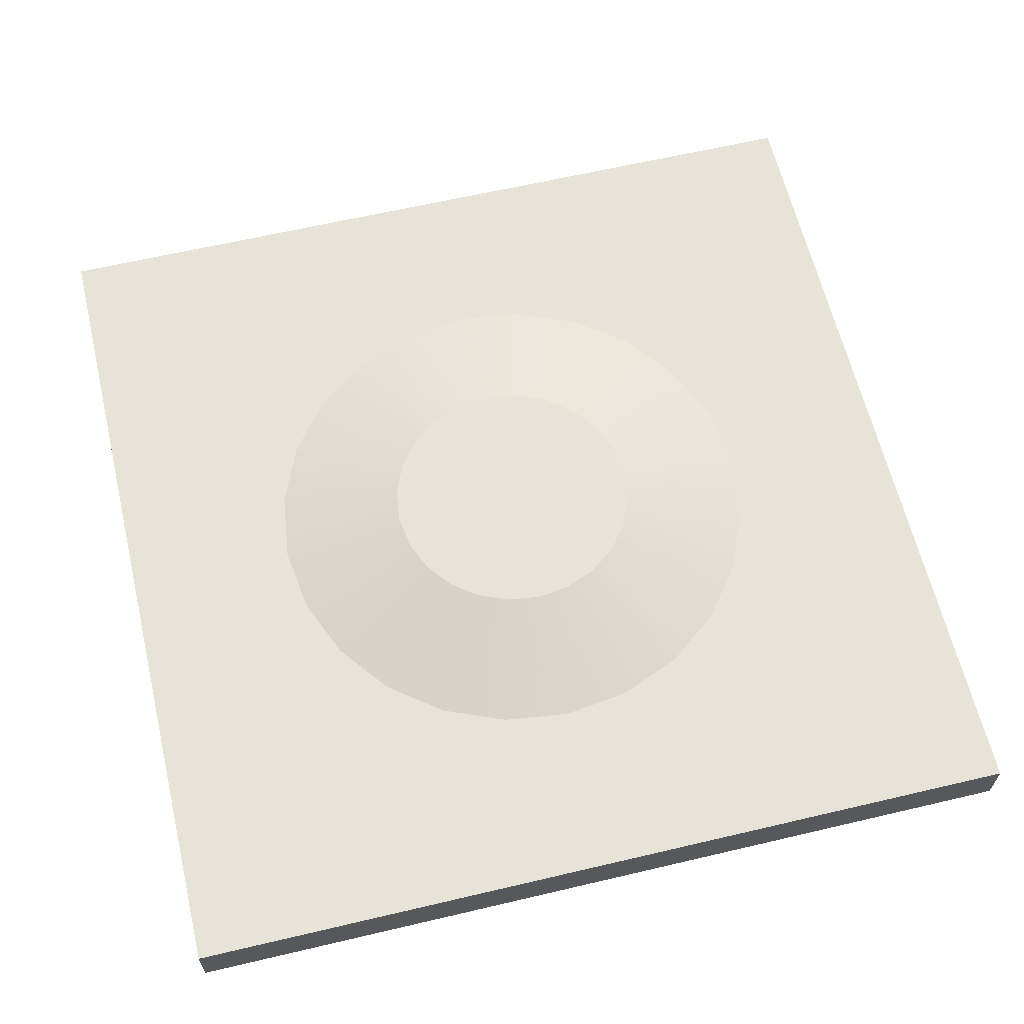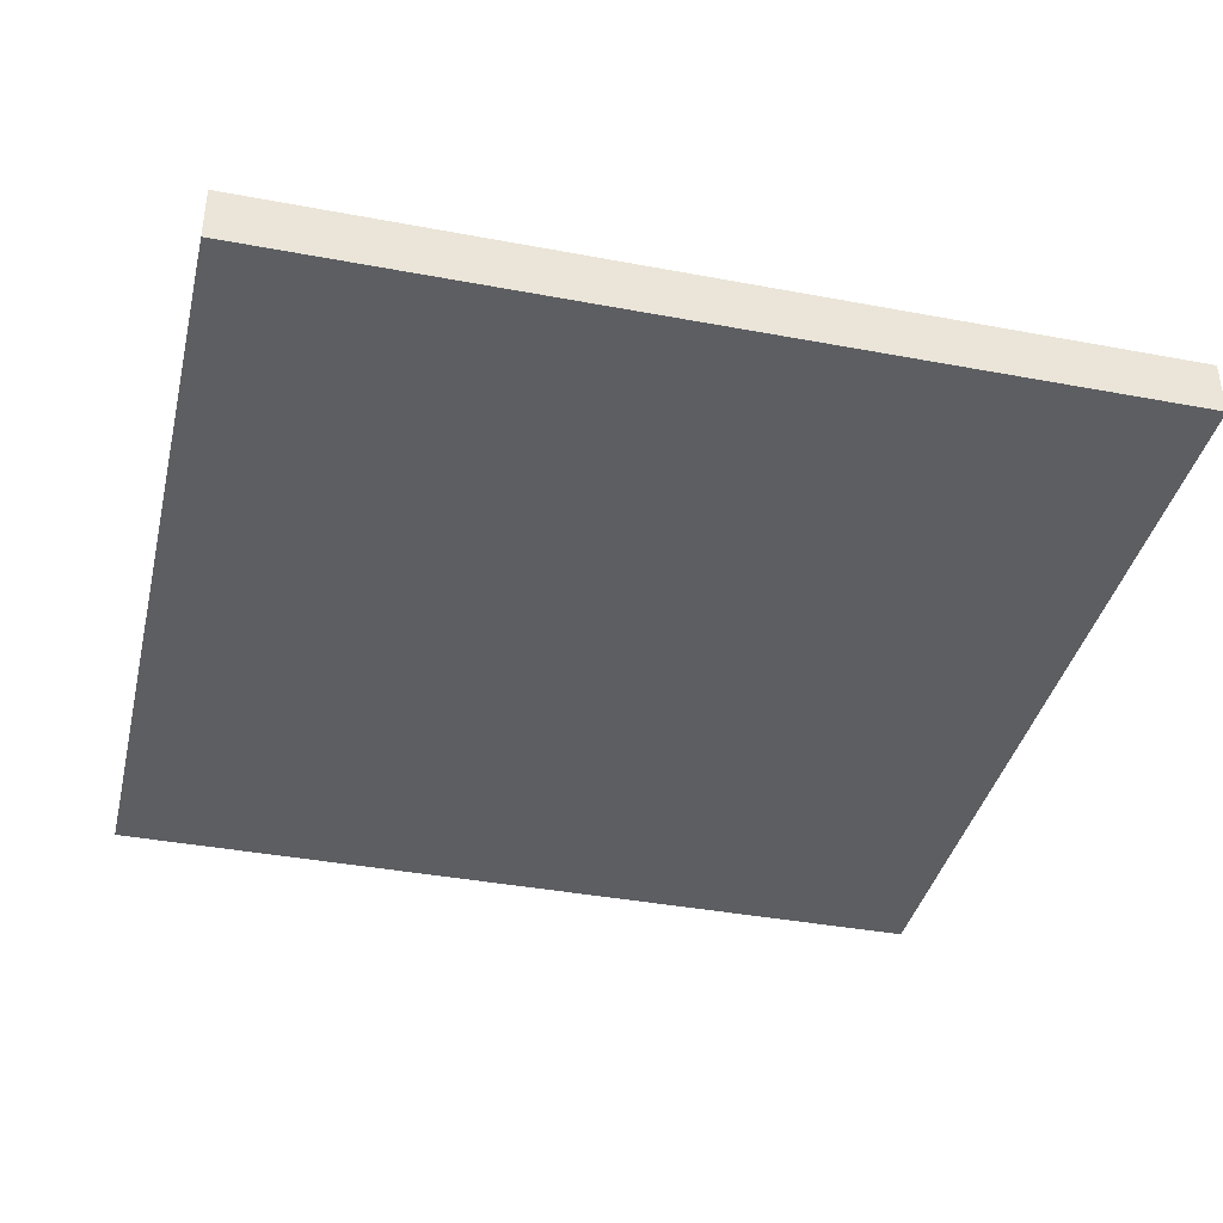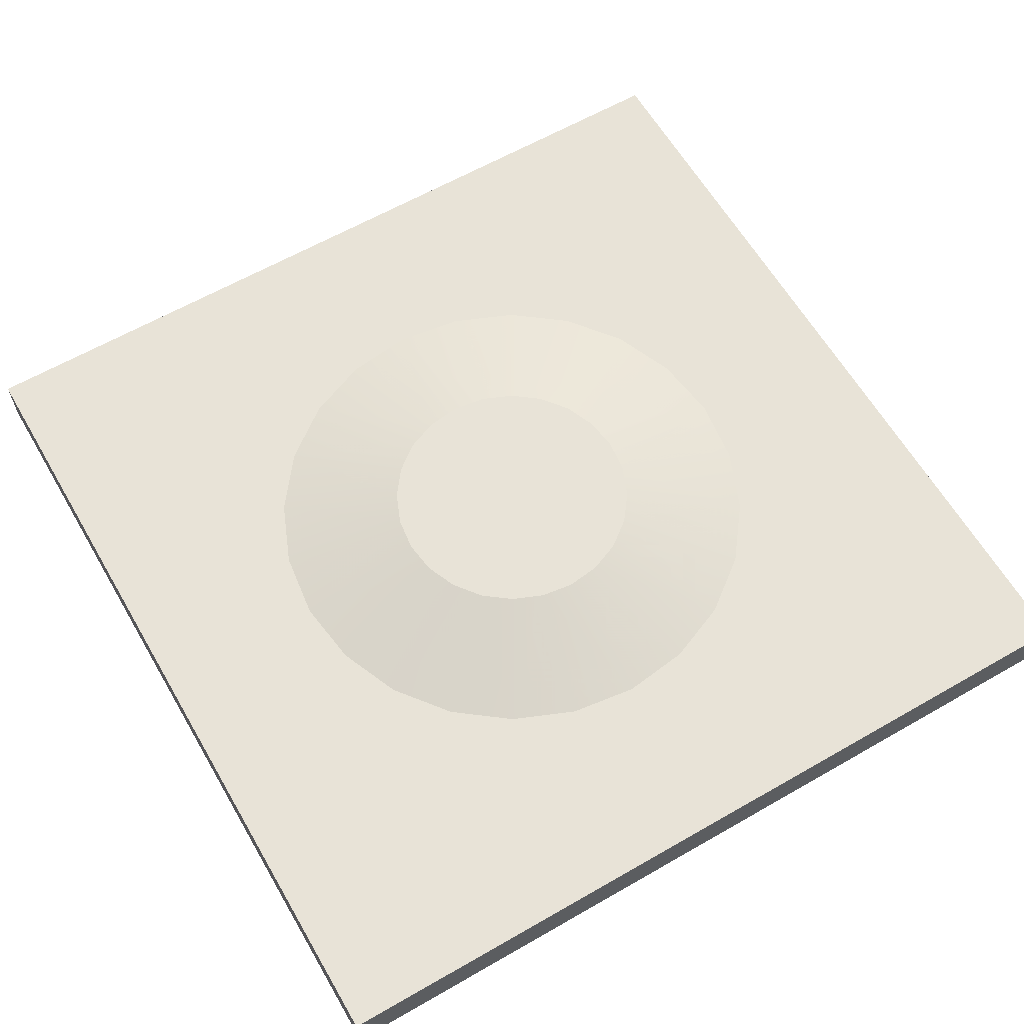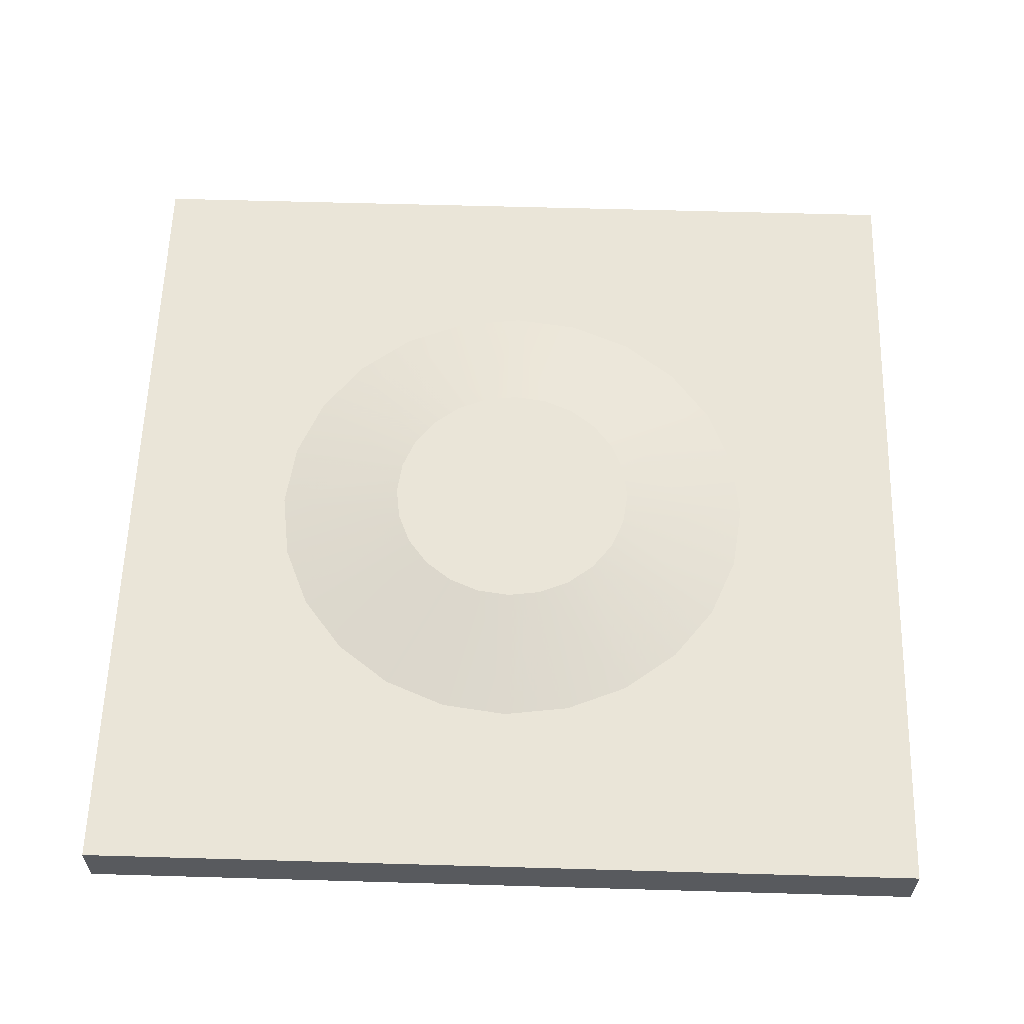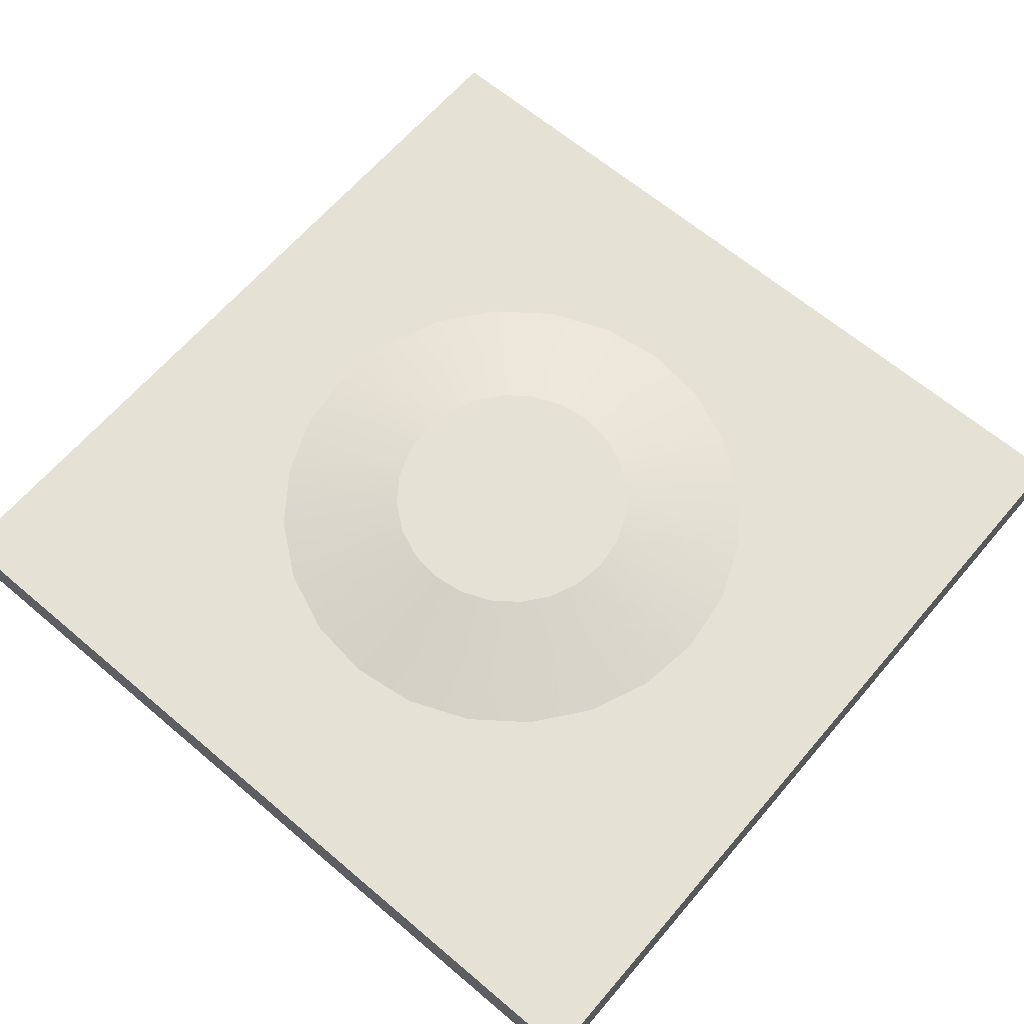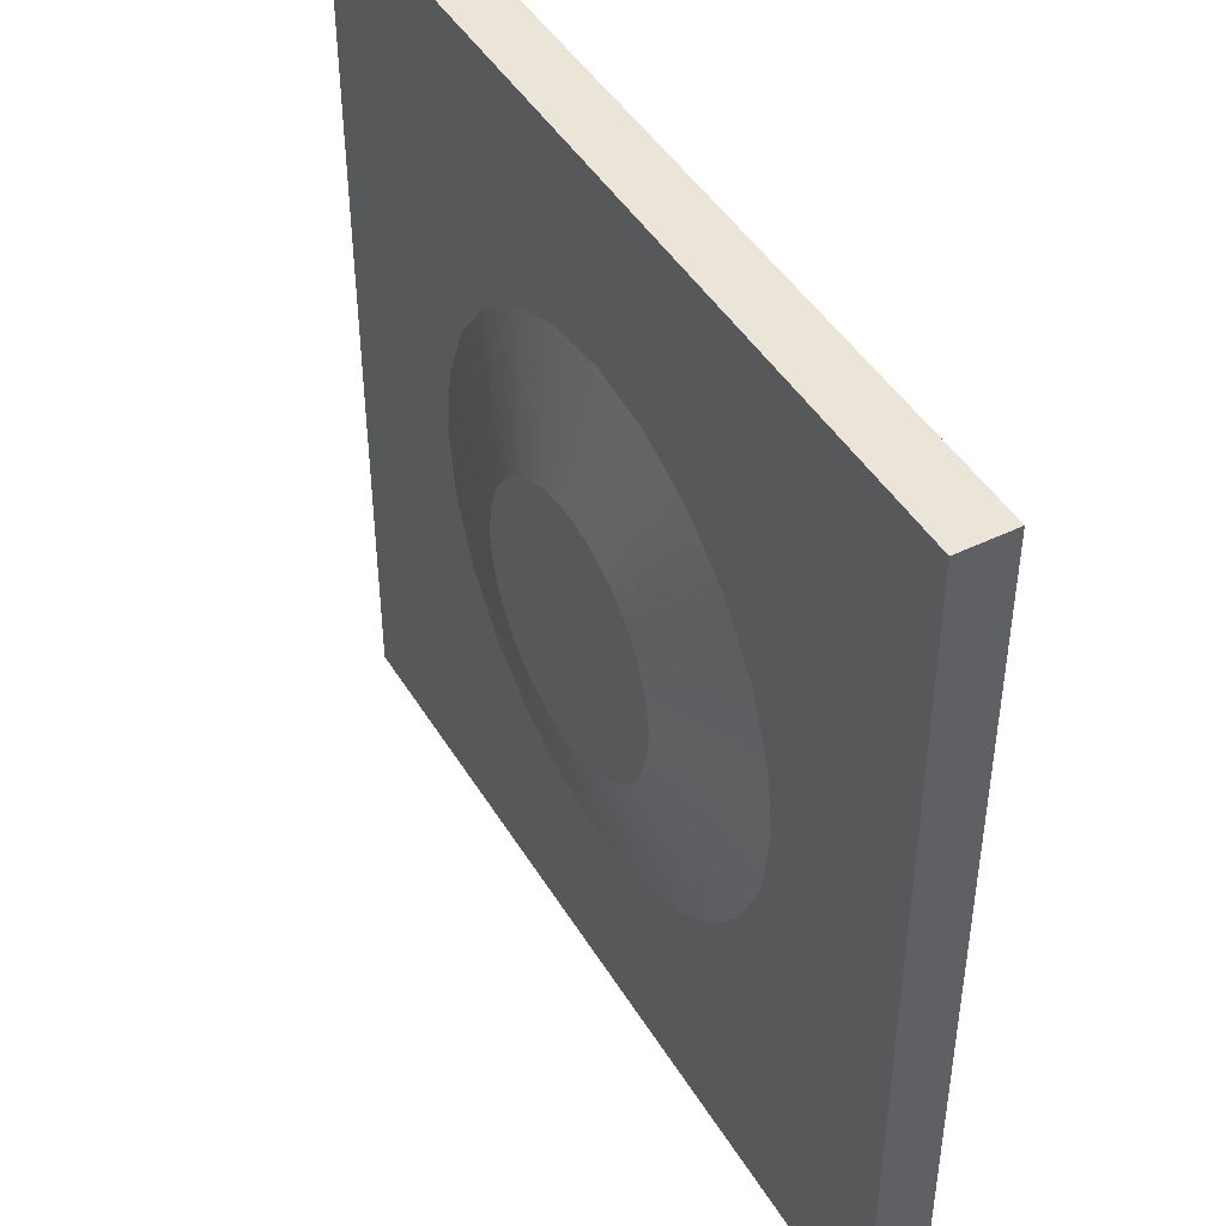
<metadata>
{"format":"obj","ext":"obj","renderer":"f3d","projection":"perspective","resolution":1024,"background":"white","views":[{"elev":62.7,"azim":-13.4,"up":"+Y"},{"elev":-38.8,"azim":76.7,"up":"+Y"},{"elev":62.3,"azim":-120.2,"up":"+Y"},{"elev":59.6,"azim":-88.3,"up":"+Y"},{"elev":64.5,"azim":-49.5,"up":"+Y"},{"elev":45.1,"azim":-119.4,"up":"+Z"}]}
</metadata>
<code>
v  1.733e-14 0 -3
v  3 0 -3
v  3 0 0
v  0 0 -2.31e-14
v  3 0.19 0
v  0 0.19 -2.31e-14
v  3 0.19 -3
v  2.4 0.19 -1.5
v  2.369 0.19 -1.733
v  2.279 0.19 -1.95
v  2.136 0.19 -2.136
v  1.95 0.19 -2.279
v  1.733 0.19 -2.369
v  1.5 0.19 -2.4
v  1.267 0.19 -2.369
v  1.733e-14 0.19 -3
v  2.369 0.19 -1.267
v  2.279 0.19 -1.05
v  2.136 0.19 -0.8636
v  1.95 0.19 -0.7206
v  1.733 0.19 -0.6307
v  1.5 0.19 -0.6
v  1.267 0.19 -0.6307
v  1.05 0.19 -0.7206
v  0.8636 0.19 -0.8636
v  0.7206 0.19 -1.05
v  0.6307 0.19 -1.267
v  0.6 0.19 -1.5
v  1.05 0.19 -2.279
v  0.6307 0.19 -1.733
v  0.7206 0.19 -1.95
v  0.8636 0.19 -2.136
v  1.935 0.29 -1.384
v  1.89 0.29 -1.275
v  1.818 0.29 -1.182
v  1.89 0.29 -1.725
v  1.935 0.29 -1.616
v  1.725 0.29 -1.11
v  1.818 0.29 -1.818
v  1.725 0.29 -1.89
v  1.616 0.29 -1.935
v  1.5 0.29 -1.95
v  1.384 0.29 -1.935
v  1.275 0.29 -1.89
v  1.182 0.29 -1.818
v  1.11 0.29 -1.725
v  1.065 0.29 -1.616
v  1.05 0.29 -1.5
v  1.065 0.29 -1.384
v  1.11 0.29 -1.275
v  1.182 0.29 -1.182
v  1.275 0.29 -1.11
v  1.384 0.29 -1.065
v  1.5 0.29 -1.05
v  1.616 0.29 -1.065
v  1.95 0.29 -1.5
g Green.Green.Green.Green.Green.Green.Green.Green.Green.Green.Green.Green.Green.Green.Green.Green.Green.Green.Green.Green.Green.Green.Green.Green.Green.Green.Green.Green.Green.Green.Green.Mesh1 Bump Model
f 1 2 3
f 1 3 4
f 3 5 6
f 3 6 4
f 7 5 3
f 7 3 2
f 7 8 5
f 7 9 8
f 7 10 9
f 7 11 10
f 7 12 11
f 7 13 12
f 7 14 13
f 7 15 14
f 16 15 7
f 8 9 10
f 10 17 8
f 17 5 8
f 10 18 17
f 18 5 17
f 10 19 18
f 19 5 18
f 10 20 19
f 20 5 19
f 10 21 20
f 21 5 20
f 22 5 21
f 23 5 22
f 23 6 5
f 10 22 21
f 10 23 22
f 10 24 23
f 24 6 23
f 25 6 24
f 26 6 25
f 27 6 26
f 6 27 16
f 10 25 24
f 10 26 25
f 10 27 26
f 10 28 27
f 16 27 28
f 15 16 29
f 30 16 28
f 31 16 30
f 32 16 31
f 29 16 32
f 10 30 28
f 10 31 30
f 10 32 31
f 10 29 32
f 10 15 29
f 10 14 15
f 10 13 14
f 10 11 12
f 10 12 13
f 18 17 33
f 18 33 34
f 19 18 34
f 19 34 35
f 9 10 36
f 9 36 37
f 19 35 38
f 19 38 20
f 36 39 40
f 36 40 41
f 36 41 42
f 36 42 43
f 36 43 44
f 36 44 45
f 36 45 46
f 36 46 47
f 36 47 48
f 36 48 49
f 36 49 50
f 36 50 51
f 36 51 52
f 36 52 53
f 36 53 54
f 36 54 55
f 36 55 38
f 36 38 35
f 36 35 34
f 36 34 33
f 36 33 56
f 56 37 36
f 20 38 55
f 20 55 21
f 8 9 37
f 8 37 56
f 21 55 54
f 21 54 22
f 17 8 56
f 17 56 33
f 51 50 26
f 51 26 25
f 24 52 51
f 24 51 25
f 49 48 28
f 49 28 27
f 23 53 52
f 23 52 24
f 48 47 30
f 48 30 28
f 22 54 53
f 22 53 23
f 4 6 16
f 4 16 1
f 47 46 31
f 47 31 30
f 50 49 27
f 50 27 26
f 46 45 32
f 46 32 31
f 10 11 39
f 10 39 36
f 32 45 44
f 32 44 29
f 12 40 39
f 12 39 11
f 29 44 43
f 29 43 15
f 13 41 40
f 13 40 12
f 15 43 42
f 15 42 14
f 14 42 41
f 14 41 13
f 16 7 2
f 16 2 1
g BackColor.BackColor.BackColor.BackColor.BackColor.BackColor.BackColor.BackColor.BackColor.BackColor.BackColor.BackColor.BackColor.BackColor.BackColor.BackColor.BackColor.BackColor.BackColor.BackColor.BackColor.BackColor.BackColor.BackColor.BackColor.BackColor.BackColor.BackColor.BackColor.BackColor.BackColor.BackColor
f 34 33 17
f 34 17 18
f 33 56 8
f 33 8 17
f 14 42 43
f 14 43 15
f 15 43 44
f 15 44 29
f 13 41 42
f 13 42 14
f 29 44 45
f 29 45 32
f 12 40 41
f 12 41 13
f 31 32 45
f 31 45 46
f 11 39 40
f 11 40 12
f 30 31 46
f 30 46 47
f 10 11 7
f 11 10 9
f 9 10 7
f 8 9 7
f 11 9 8
f 5 8 7
f 8 5 17
f 11 8 17
f 17 5 18
f 11 17 18
f 18 5 19
f 11 18 19
f 19 5 20
f 11 19 20
f 20 5 21
f 11 20 21
f 5 6 23
f 21 5 22
f 22 5 23
f 11 21 22
f 11 22 23
f 23 6 24
f 11 23 24
f 24 6 25
f 11 24 25
f 26 6 27
f 25 6 26
f 16 27 6
f 11 25 26
f 11 26 27
f 28 27 16
f 11 27 28
f 28 16 30
f 11 28 30
f 30 16 31
f 11 30 31
f 29 16 15
f 32 16 29
f 31 16 32
f 7 15 16
f 11 31 32
f 11 32 29
f 11 29 15
f 11 15 14
f 14 15 7
f 12 13 7
f 13 14 7
f 11 12 7
f 11 14 13
f 13 12 11
f 36 39 11
f 36 11 10
f 26 27 49
f 26 49 50
f 4 6 5
f 4 5 3
f 28 30 47
f 28 47 48
f 1 16 6
f 1 6 4
f 2 3 5
f 2 5 7
f 27 28 48
f 27 48 49
f 23 53 54
f 23 54 22
f 24 52 53
f 24 53 23
f 25 51 52
f 25 52 24
f 56 37 9
f 56 9 8
f 25 26 50
f 25 50 51
f 39 36 37
f 39 37 56
f 39 56 33
f 39 33 34
f 39 34 35
f 39 35 38
f 39 38 55
f 39 55 54
f 39 54 53
f 39 53 52
f 39 52 51
f 39 51 50
f 39 50 49
f 39 49 48
f 39 48 47
f 39 47 46
f 39 46 45
f 39 45 44
f 39 44 43
f 39 43 42
f 39 42 41
f 41 40 39
f 22 54 55
f 22 55 21
f 37 36 10
f 37 10 9
f 21 55 38
f 21 38 20
f 20 38 35
f 20 35 19
f 35 34 18
f 35 18 19
f 4 3 2
f 4 2 1
f 1 2 7
f 1 7 16

</code>
